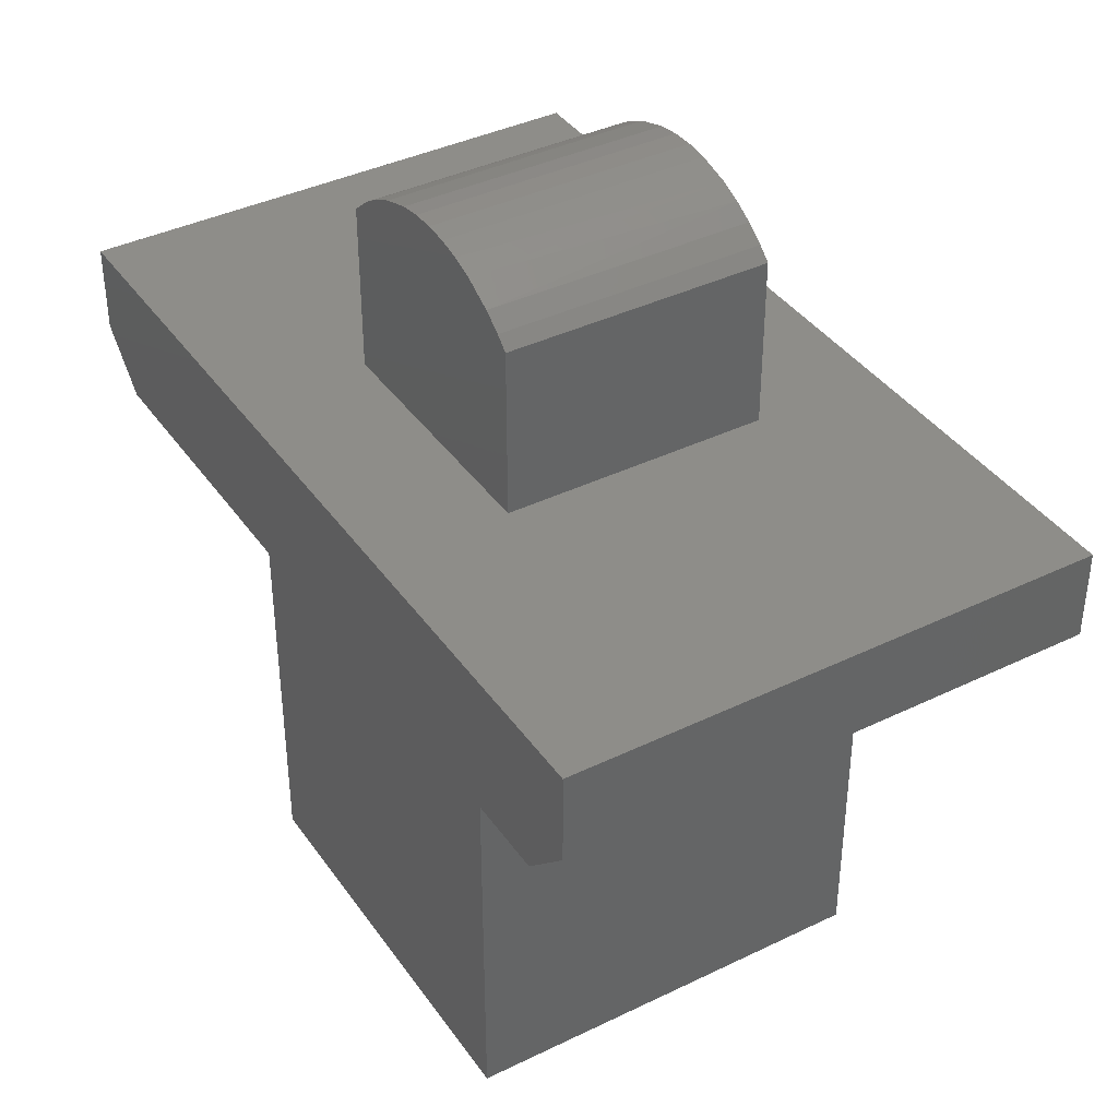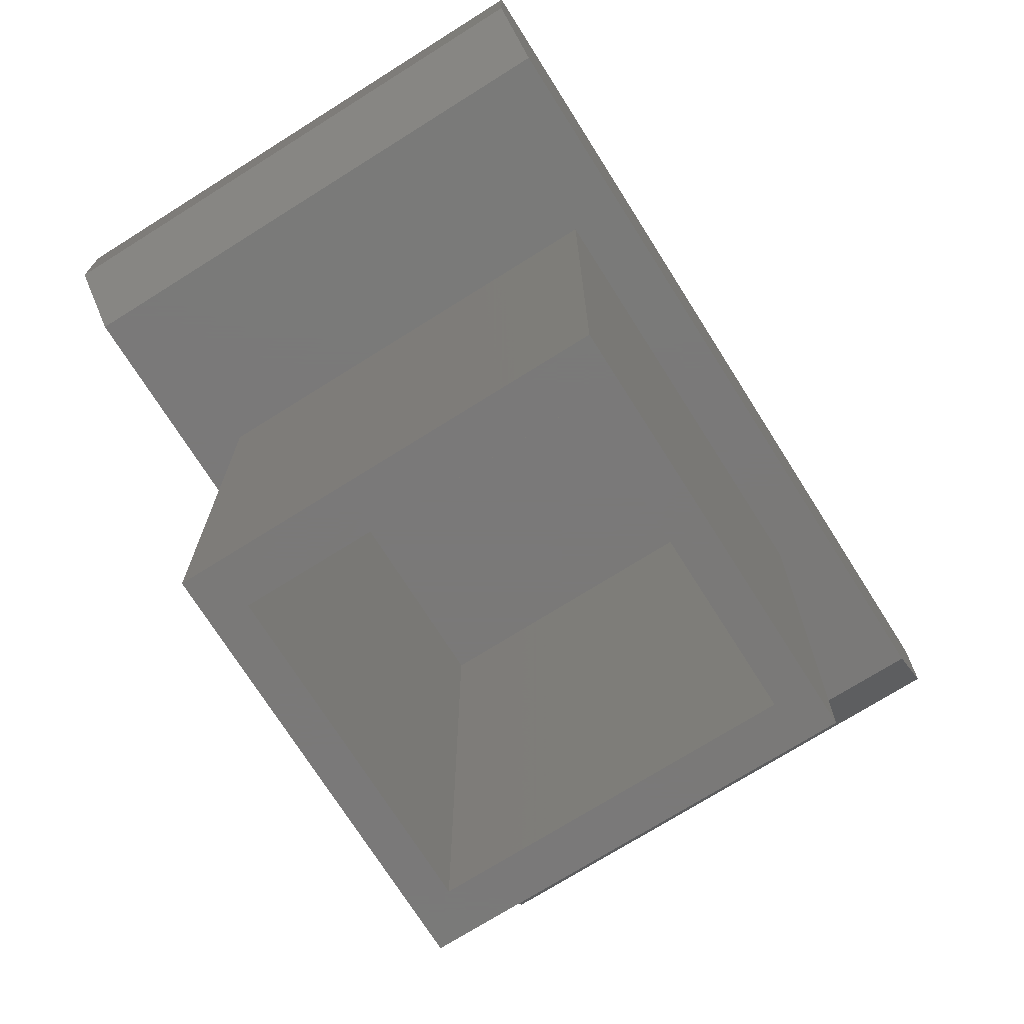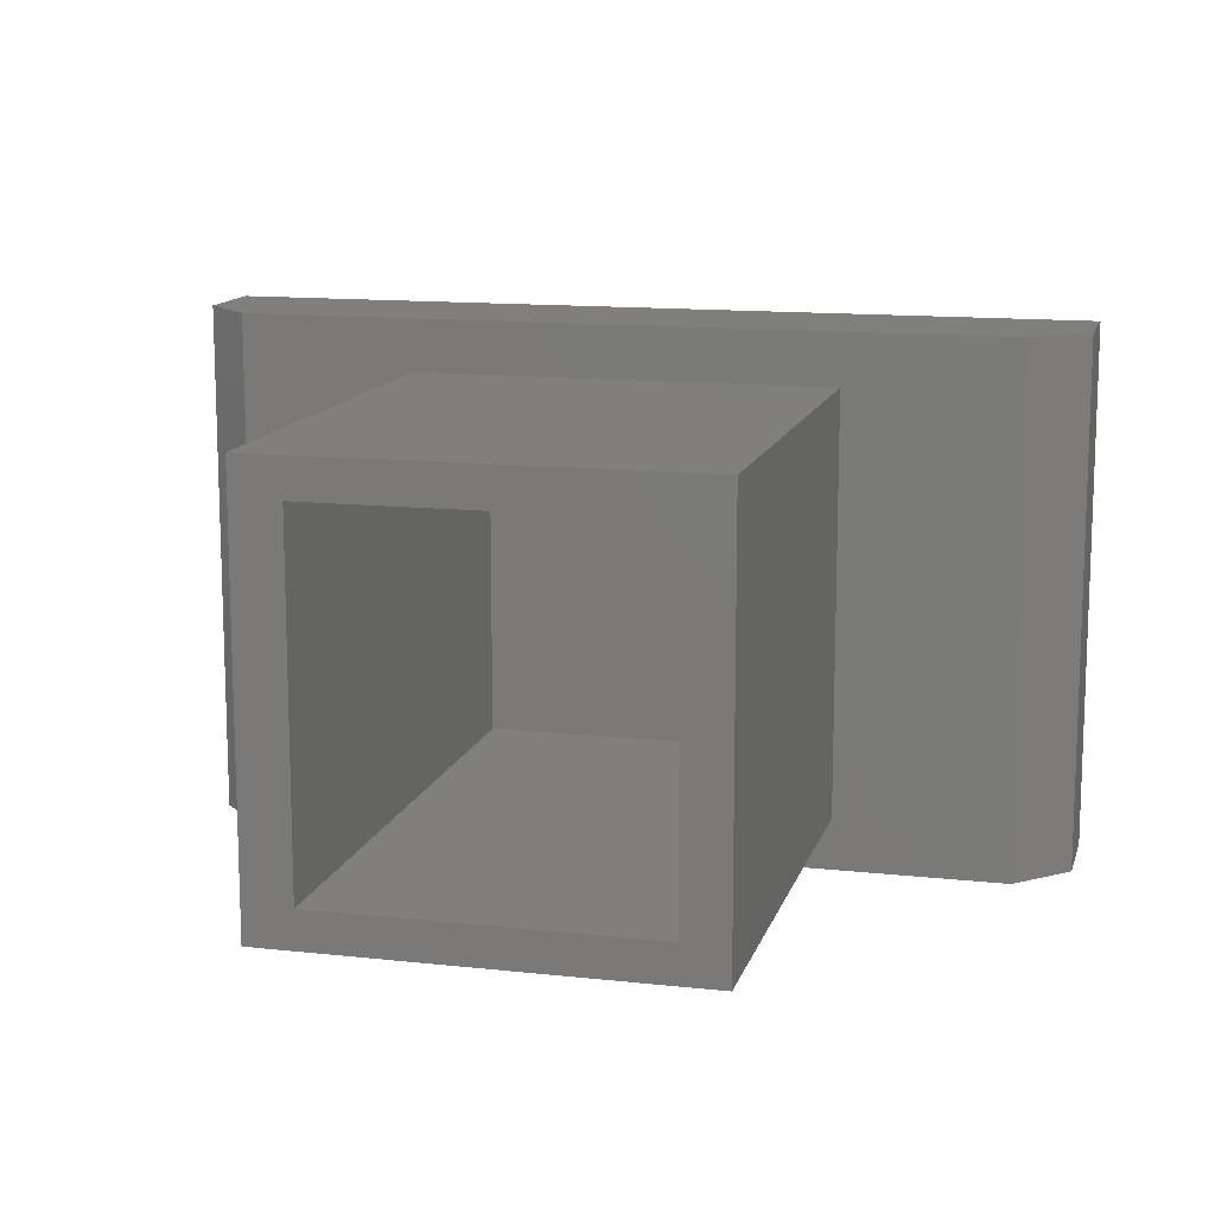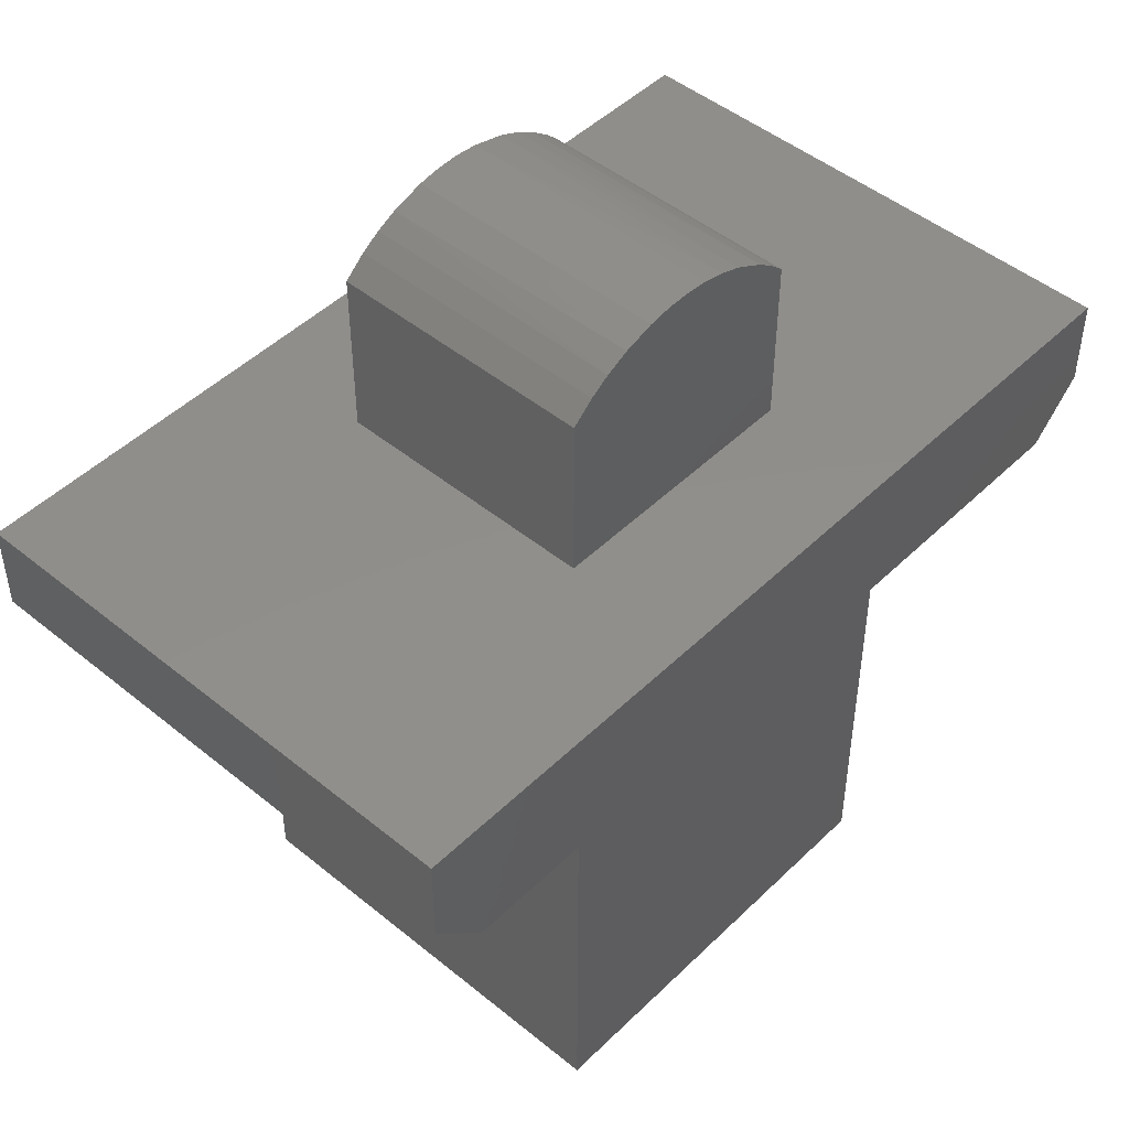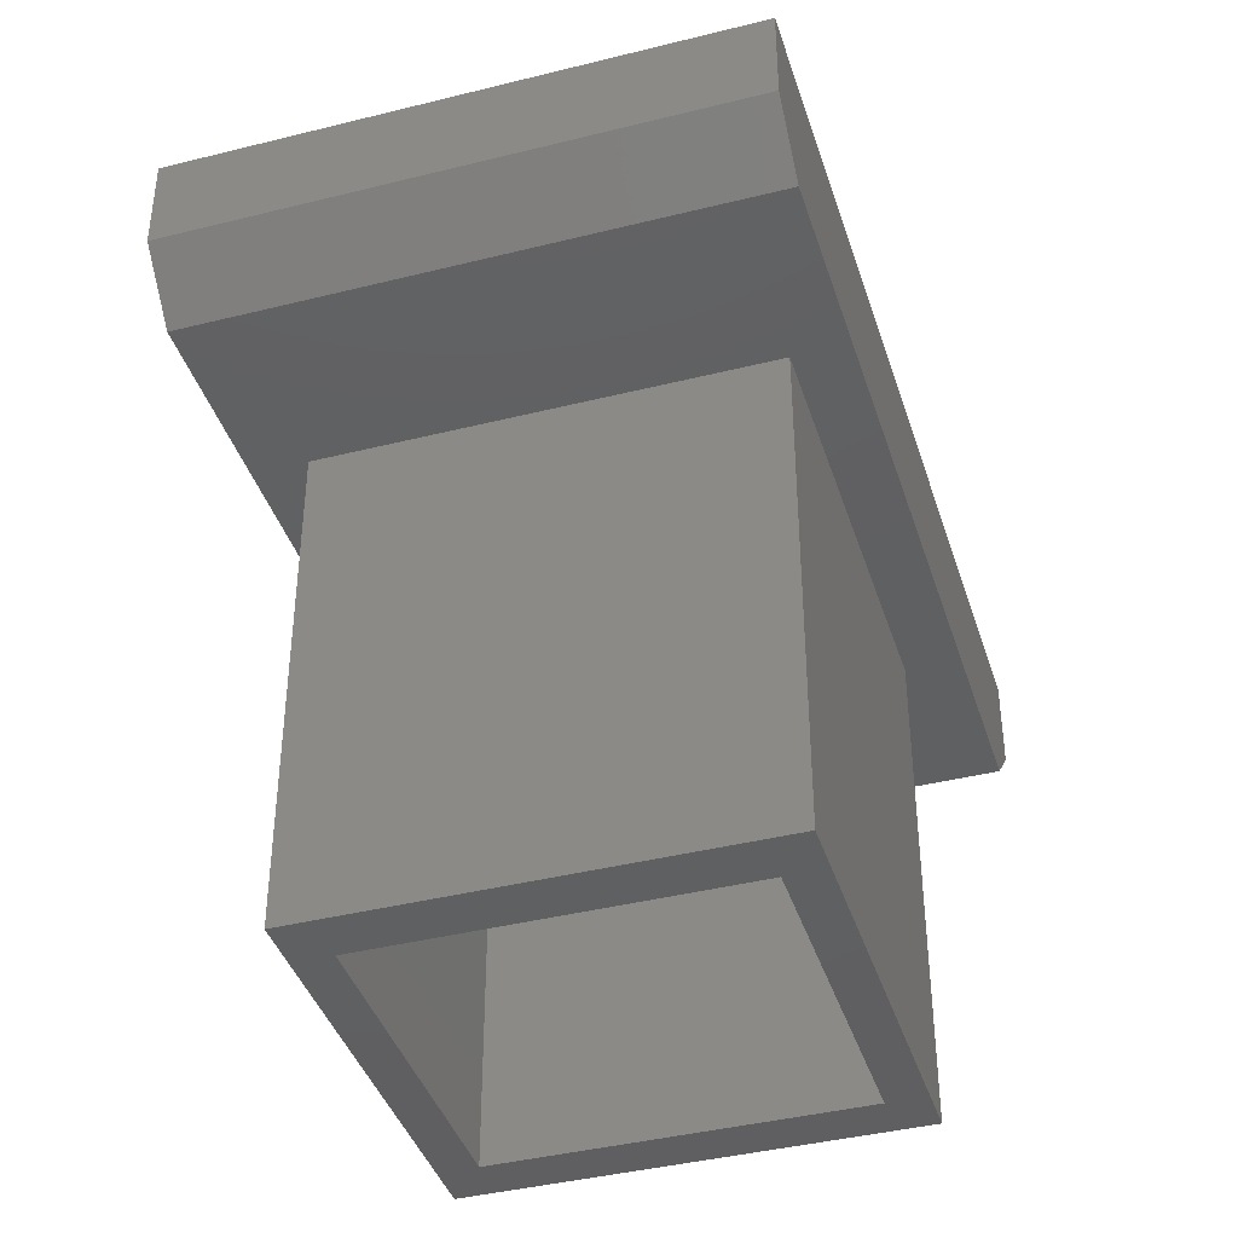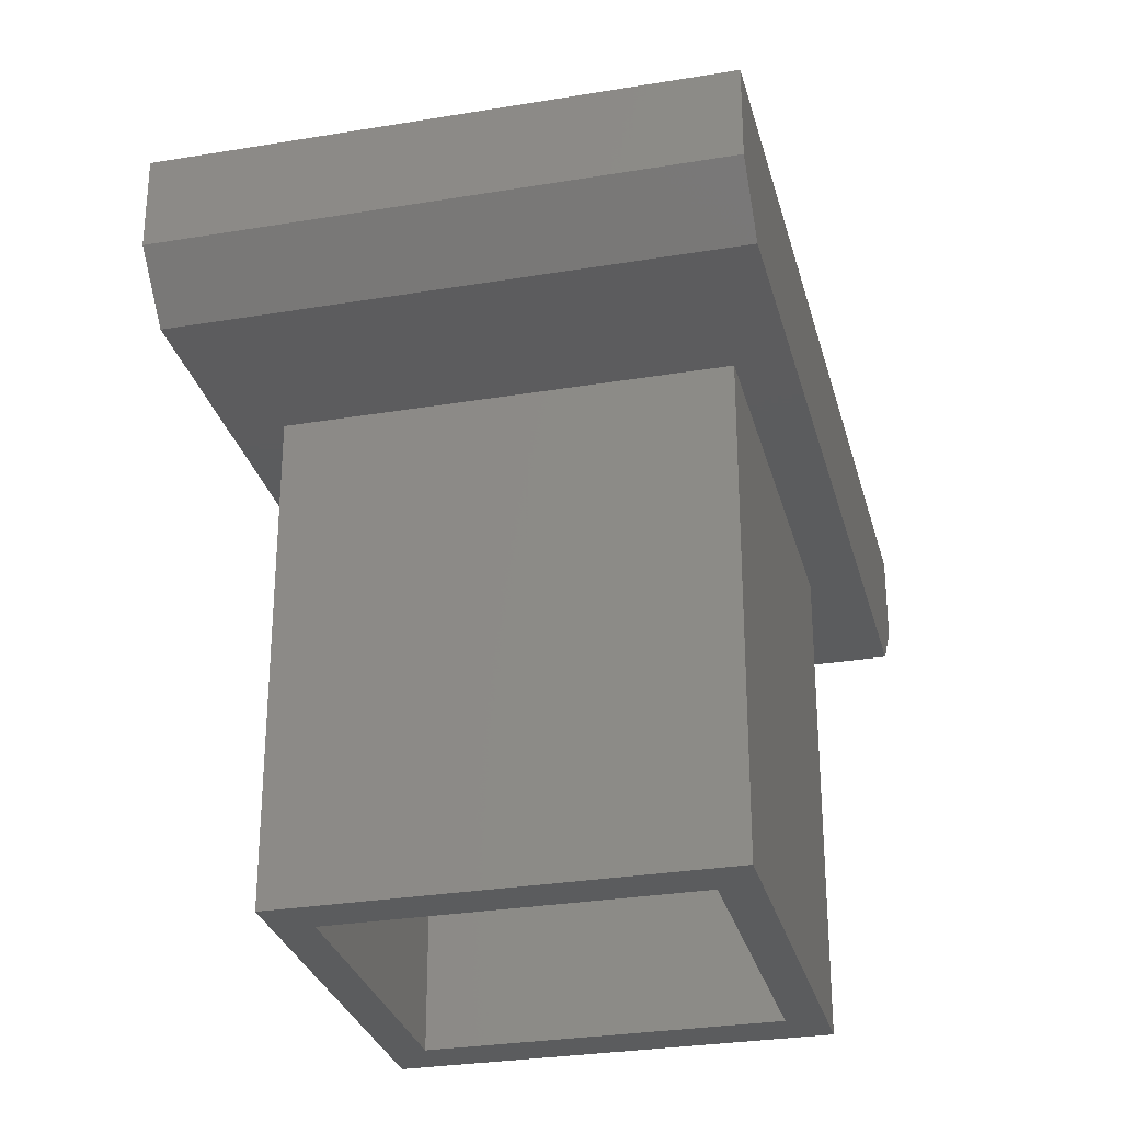
<metadata>
{"format":"stl","ext":"stl","renderer":"f3d","projection":"perspective","resolution":1024,"background":"white","views":[{"elev":39.1,"azim":58.7,"up":"+Z"},{"elev":-72.6,"azim":122.2,"up":"+Z"},{"elev":13.0,"azim":-165.7,"up":"+Y"},{"elev":47.5,"azim":-47.4,"up":"+Z"},{"elev":-40.4,"azim":107.1,"up":"+Z"},{"elev":-29.2,"azim":-76.1,"up":"+Z"}]}
</metadata>
<code>
# stl→obj: 58 verts, 112 faces
v 97.05 96.95 0
v 97.05 103 0
v 97.7 102.5 0
v 97.7 97.5 0
v 102.5 97.5 0
v 102.5 102.5 0
v 103.1 103 0
v 103.1 96.95 0
v 94.51 103.8 6.911
v 93.75 103.8 7.678
v 105.7 103.8 6.911
v 93.75 103.8 8.958
v 106.5 103.8 7.678
v 106.5 103.8 8.958
v 102 98.09 11.39
v 102 101.9 11.39
v 101.8 98.09 11.56
v 101.8 101.9 11.56
v 101.6 101.9 11.75
v 101.6 98.09 11.75
v 93.75 96.19 7.678
v 101.3 101.9 11.91
v 93.75 96.19 8.958
v 105.7 96.19 6.911
v 94.51 96.19 6.911
v 98.2 101.9 8.958
v 98.2 101.9 11.39
v 102 101.9 8.958
v 98.2 98.09 11.39
v 106.5 96.19 7.678
v 103.1 96.95 6.911
v 98.2 98.09 8.958
v 97.05 103 6.911
v 106.5 96.19 8.958
v 101.1 98.09 11.98
v 102 98.09 8.958
v 98.5 98.09 11.66
v 102.5 102.5 8.347
v 102.5 97.5 8.347
v 97.7 102.5 8.347
v 97.05 96.95 6.911
v 103.1 103 6.911
v 97.7 97.5 8.347
v 98.78 101.9 11.84
v 98.5 101.9 11.66
v 99.07 101.9 11.98
v 99.53 101.9 12.13
v 99.86 101.9 12.18
v 100.2 101.9 12.19
v 100.5 101.9 12.16
v 100.2 98.09 12.19
v 99.53 98.09 12.13
v 98.78 98.09 11.84
v 99.11 98.09 11.99
v 99.86 98.09 12.18
v 101 101.9 12.04
v 100.5 98.09 12.16
v 100.8 98.09 12.09
f 1 2 3
f 3 4 1
f 4 5 1
f 6 3 2
f 6 2 7
f 8 1 5
f 7 8 5
f 7 5 6
f 9 10 11
f 10 12 11
f 11 12 13
f 14 13 12
f 15 16 17
f 18 17 16
f 18 19 20
f 18 20 17
f 10 21 12
f 19 22 20
f 23 12 21
f 21 24 23
f 25 24 21
f 26 27 28
f 29 27 26
f 30 23 24
f 25 31 24
f 14 12 28
f 32 26 23
f 11 33 9
f 34 23 30
f 35 20 22
f 12 23 26
f 14 34 13
f 30 13 34
f 36 28 15
f 37 29 36
f 38 39 40
f 16 15 28
f 26 32 29
f 32 36 29
f 23 34 36
f 23 36 32
f 34 14 36
f 33 41 9
f 25 9 41
f 25 10 9
f 10 25 21
f 31 42 24
f 11 24 42
f 43 39 5
f 26 28 12
f 28 36 14
f 33 2 41
f 1 41 2
f 11 13 24
f 30 24 13
f 7 42 31
f 5 39 38
f 40 43 3
f 44 28 45
f 46 28 44
f 47 28 46
f 48 28 47
f 49 28 48
f 50 28 49
f 42 7 33
f 49 51 50
f 38 3 6
f 43 4 3
f 25 41 31
f 1 8 31
f 37 45 29
f 27 29 45
f 11 42 33
f 47 52 48
f 40 3 38
f 2 33 7
f 43 40 39
f 44 53 46
f 7 31 8
f 31 41 1
f 53 36 54
f 52 54 36
f 55 52 36
f 37 36 53
f 51 55 36
f 44 45 37
f 43 5 4
f 38 6 5
f 22 28 56
f 19 28 22
f 18 28 19
f 16 28 18
f 50 56 28
f 27 45 28
f 51 49 55
f 48 55 49
f 57 50 51
f 56 35 22
f 52 55 48
f 56 58 35
f 47 54 52
f 56 50 58
f 50 57 58
f 46 54 47
f 46 53 54
f 44 37 53
f 15 17 36
f 17 20 36
f 36 20 35
f 36 35 58
f 36 58 57
f 36 57 51

</code>
